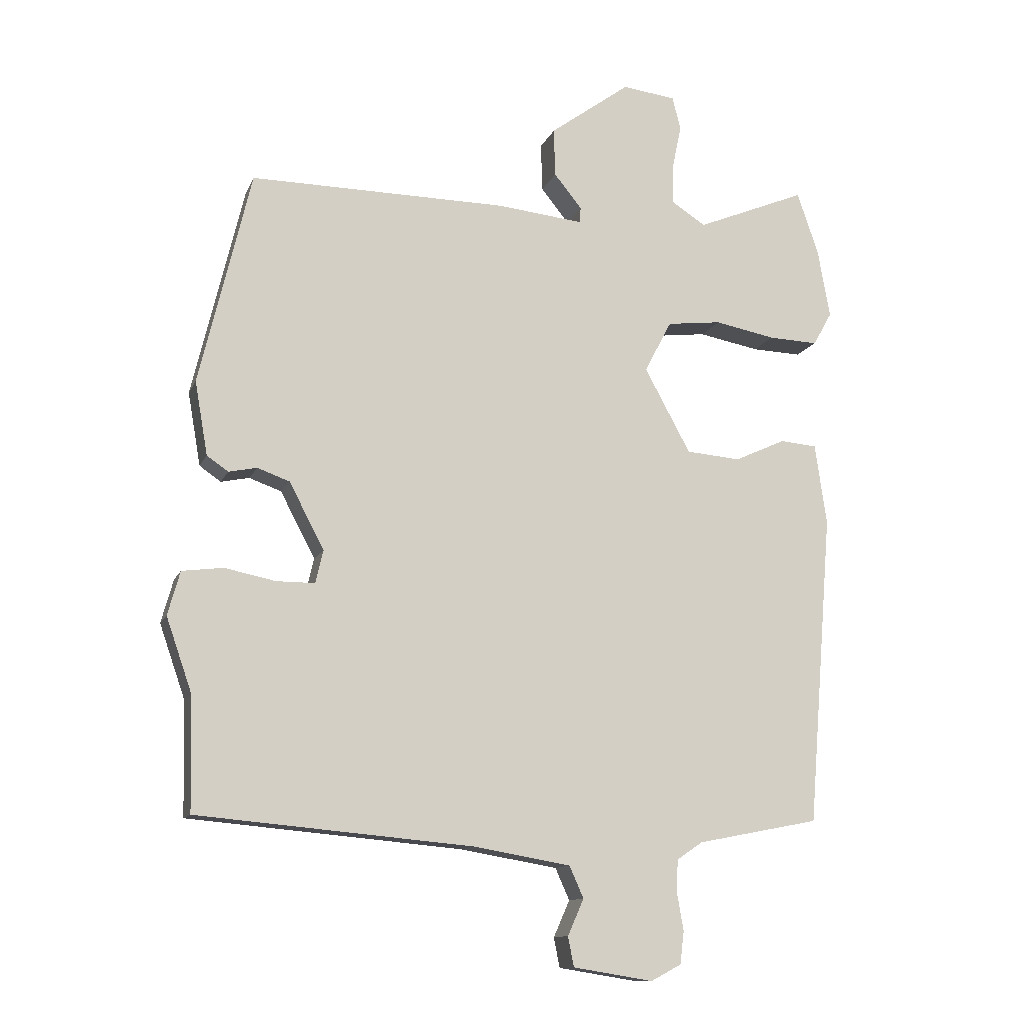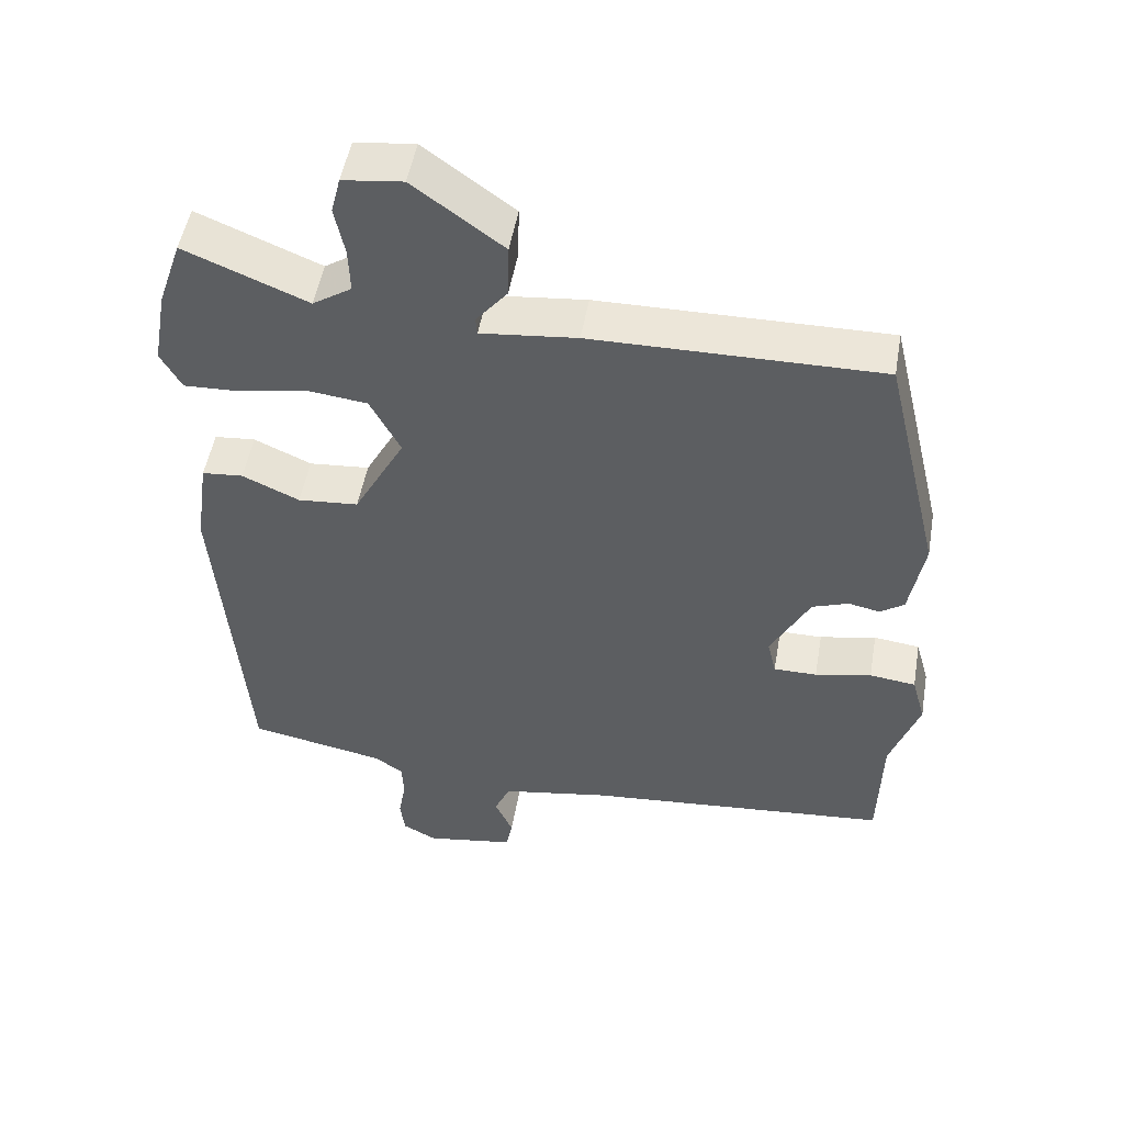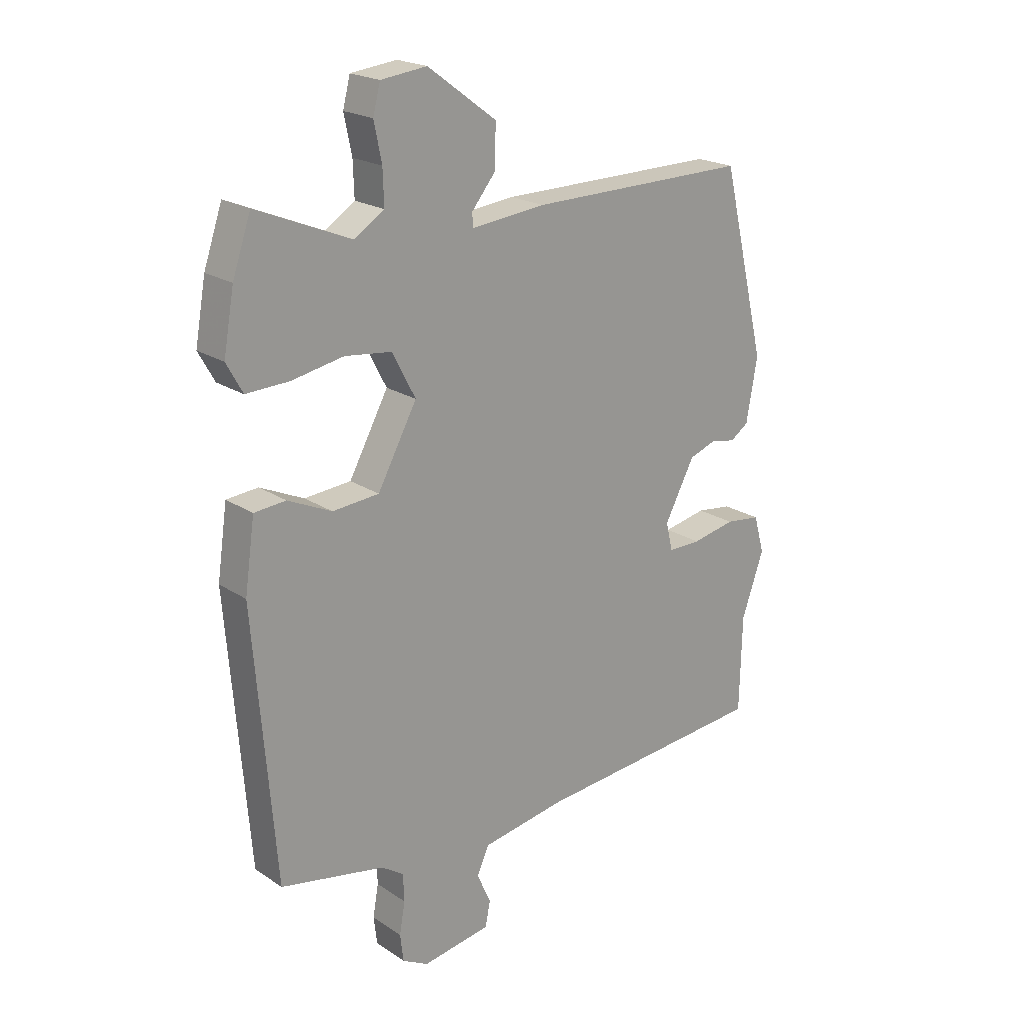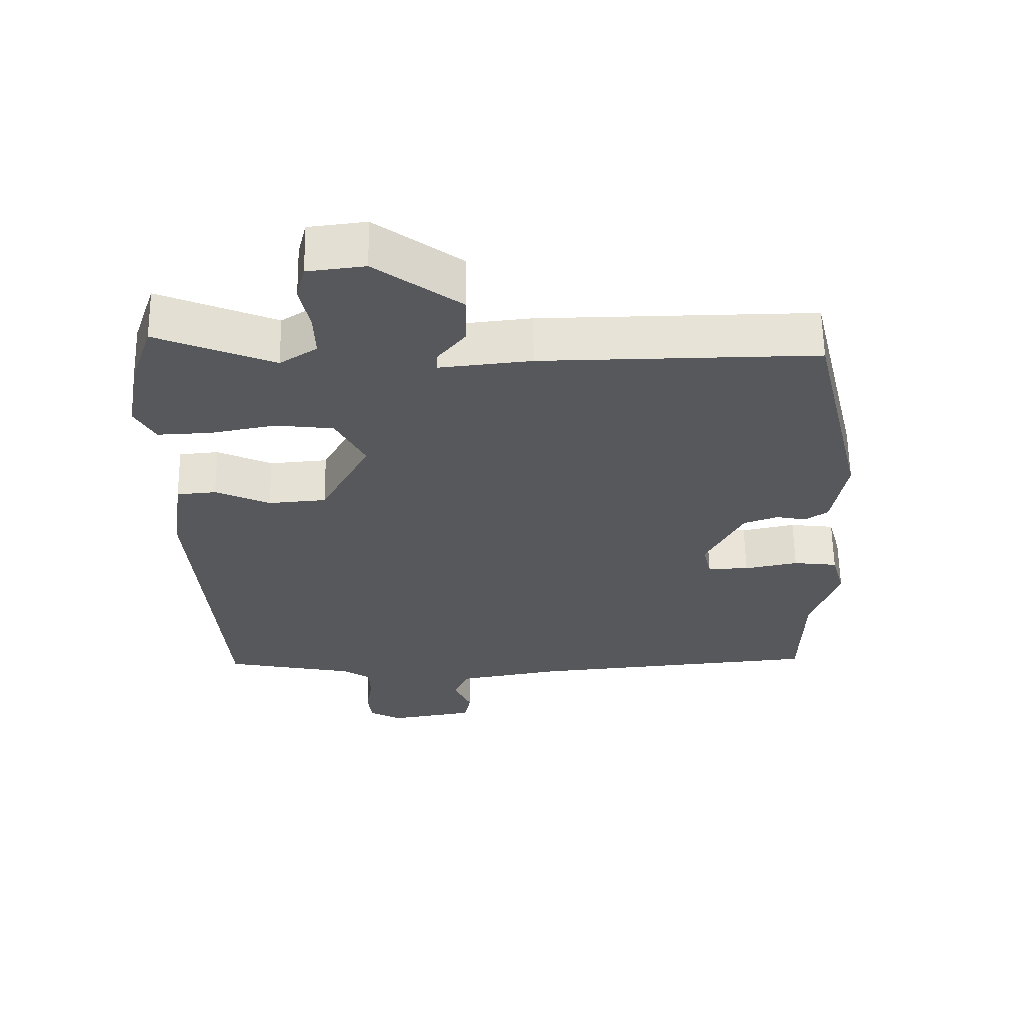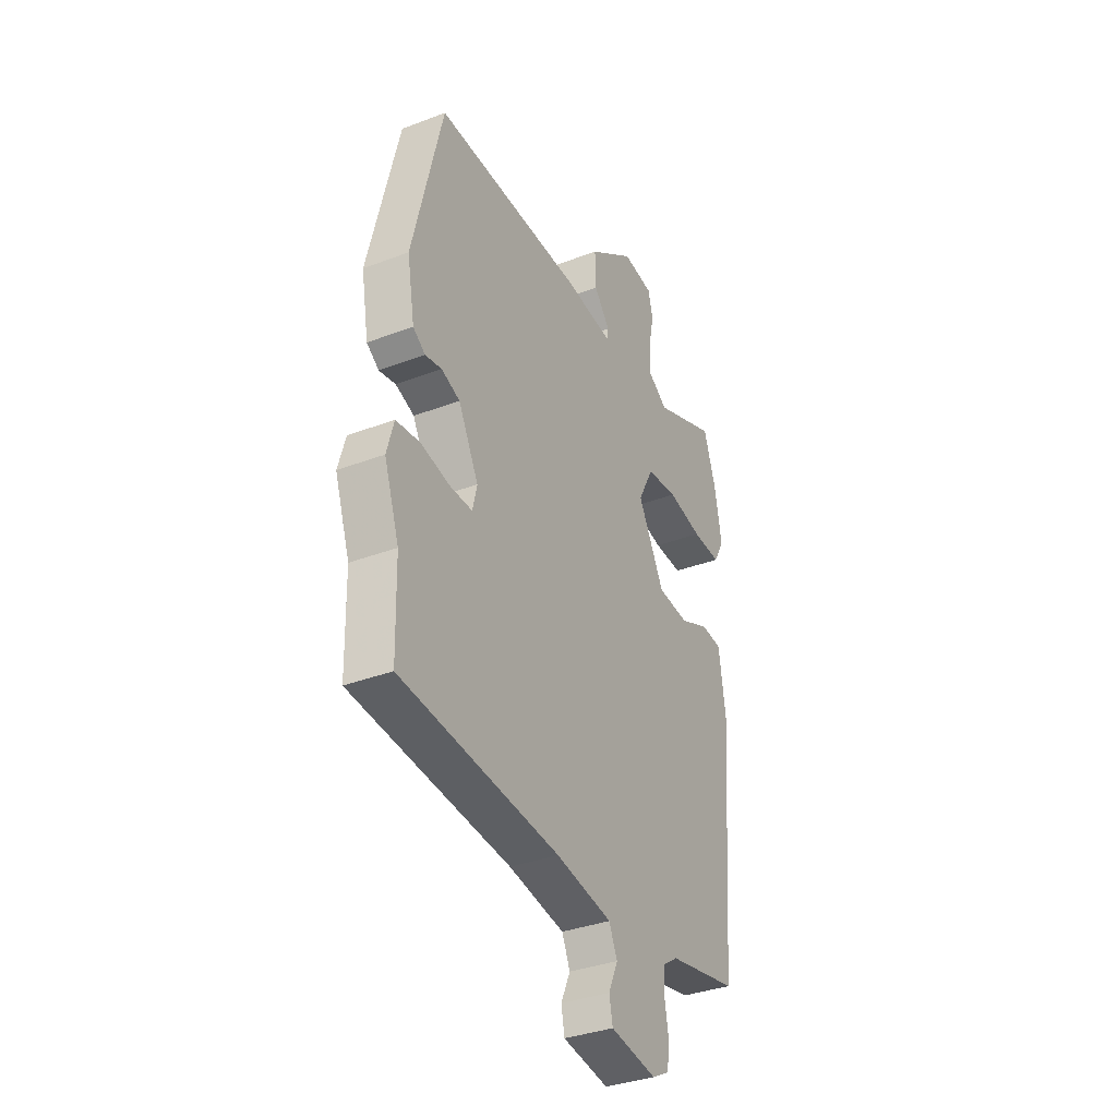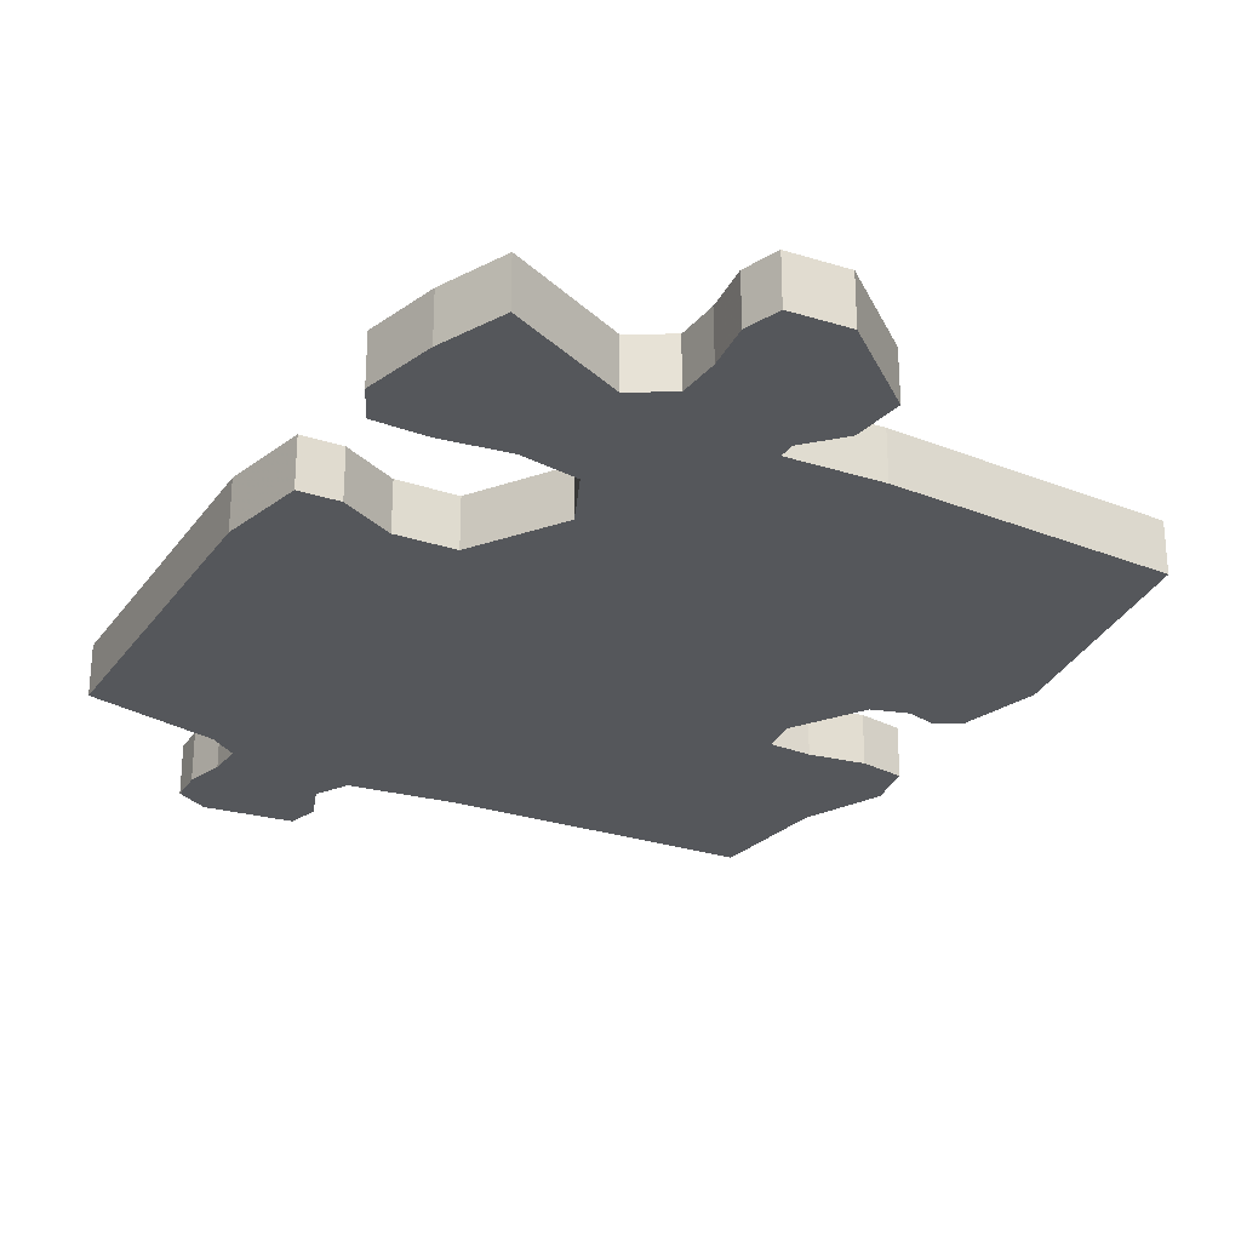
<metadata>
{"format":"obj","ext":"obj","renderer":"f3d","projection":"perspective","resolution":1024,"background":"white","views":[{"elev":-12.2,"azim":163.4,"up":"+Z"},{"elev":50.4,"azim":9.8,"up":"+Z"},{"elev":20.9,"azim":-40.3,"up":"+Z"},{"elev":61.2,"azim":-0.9,"up":"+Z"},{"elev":-35.3,"azim":116.8,"up":"+Z"},{"elev":-26.7,"azim":-32.6,"up":"+Y"}]}
</metadata>
<code>
v -0.481 0.07 -0.495
v -0.52 0.07 -0.013
v -0.502 0.07 0.113
v -0.445 0.07 0.118
v -0.366 0.07 0.082
v -0.282 0.07 0.089
v -0.211 0.07 0.22
v -0.253 0.07 0.3
v -0.337 0.07 0.31
v -0.431 0.07 0.292
v -0.508 0.07 0.289
v -0.537 0.07 0.341
v -0.518 0.07 0.448
v -0.485 0.07 0.545
v -0.315 0.07 0.475
v -0.261 0.07 0.51
v -0.263 0.07 0.572
v -0.277 0.07 0.64
v -0.264 0.07 0.691
v -0.181 0.07 0.701
v -0.057 0.07 0.61
v -0.059 0.07 0.535
v -0.102 0.07 0.482
v -0.1 0.07 0.458
v 0.033 0.07 0.472
v 0.432 0.07 0.476
v 0.512 0.07 0.143
v 0.492 0.07 0.029
v 0.459 0.07 0.006
v 0.415 0.07 0.015
v 0.365 0.07 -0.003
v 0.311 0.07 -0.106
v 0.323 0.07 -0.157
v 0.383 0.07 -0.157
v 0.461 0.07 -0.141
v 0.525 0.07 -0.149
v 0.544 0.07 -0.217
v 0.504 0.07 -0.332
v 0.5 0.07 -0.507
v 0.074 0.07 -0.545
v -0.077 0.07 -0.571
v -0.099 0.07 -0.62
v -0.074 0.07 -0.676
v -0.083 0.07 -0.722
v -0.207 0.07 -0.742
v -0.254 0.07 -0.717
v -0.26 0.07 -0.667
v -0.25 0.07 -0.609
v -0.252 0.07 -0.559
v -0.292 0.07 -0.532
v -0.481 0 -0.495
v -0.52 0 -0.013
v -0.502 0 0.113
v -0.445 0 0.118
v -0.366 0 0.082
v -0.282 0 0.089
v -0.211 0 0.22
v -0.253 0 0.3
v -0.337 0 0.31
v -0.431 0 0.292
v -0.508 0 0.289
v -0.537 0 0.341
v -0.518 0 0.448
v -0.485 0 0.545
v -0.315 0 0.475
v -0.261 0 0.51
v -0.263 0 0.572
v -0.277 0 0.64
v -0.264 0 0.691
v -0.181 0 0.701
v -0.057 0 0.61
v -0.059 0 0.535
v -0.102 0 0.482
v -0.1 0 0.458
v 0.033 0 0.472
v 0.432 0 0.476
v 0.512 0 0.143
v 0.492 0 0.029
v 0.459 0 0.006
v 0.415 0 0.015
v 0.365 0 -0.003
v 0.311 0 -0.106
v 0.323 0 -0.157
v 0.383 0 -0.157
v 0.461 0 -0.141
v 0.525 0 -0.149
v 0.544 0 -0.217
v 0.504 0 -0.332
v 0.5 0 -0.507
v 0.074 0 -0.545
v -0.077 0 -0.571
v -0.099 0 -0.62
v -0.074 0 -0.676
v -0.083 0 -0.722
v -0.207 0 -0.742
v -0.254 0 -0.717
v -0.26 0 -0.667
v -0.25 0 -0.609
v -0.252 0 -0.559
v -0.292 0 -0.532
f 45 46 47 48
f 45 48 49
f 42 43 44 45
f 41 42 45 49
f 40 41 49 50
f 38 39 40 50
f 34 35 36 37
f 33 34 37 38
f 27 28 29 30
f 27 30 31
f 24 25 26 27
f 24 27 31
f 20 21 22 23
f 20 23 24
f 17 18 19 20
f 16 17 20 24
f 15 16 24 31
f 9 10 11 12
f 8 9 12 13
f 2 3 4 5
f 2 5 6
f 1 2 6
f 33 38 50 1
f 14 15 31 32
f 8 13 14
f 8 14 32 33
f 33 1 6 7
f 7 8 33
f 98 97 96 95
f 99 98 95
f 95 94 93 92
f 99 95 92 91
f 100 99 91 90
f 100 90 89 88
f 87 86 85 84
f 88 87 84 83
f 80 79 78 77
f 81 80 77
f 77 76 75 74
f 81 77 74
f 73 72 71 70
f 74 73 70
f 70 69 68 67
f 74 70 67 66
f 81 74 66 65
f 62 61 60 59
f 63 62 59 58
f 55 54 53 52
f 56 55 52
f 56 52 51
f 51 100 88 83
f 82 81 65 64
f 64 63 58
f 83 82 64 58
f 57 56 51 83
f 83 58 57
f 1 51 52 2
f 2 52 53 3
f 3 53 54 4
f 4 54 55 5
f 5 55 56 6
f 6 56 57 7
f 7 57 58 8
f 8 58 59 9
f 9 59 60 10
f 10 60 61 11
f 11 61 62 12
f 12 62 63 13
f 13 63 64 14
f 14 64 65 15
f 15 65 66 16
f 16 66 67 17
f 17 67 68 18
f 18 68 69 19
f 19 69 70 20
f 20 70 71 21
f 21 71 72 22
f 22 72 73 23
f 23 73 74 24
f 24 74 75 25
f 25 75 76 26
f 26 76 77 27
f 27 77 78 28
f 28 78 79 29
f 29 79 80 30
f 30 80 81 31
f 31 81 82 32
f 32 82 83 33
f 33 83 84 34
f 34 84 85 35
f 35 85 86 36
f 36 86 87 37
f 37 87 88 38
f 38 88 89 39
f 39 89 90 40
f 40 90 91 41
f 41 91 92 42
f 42 92 93 43
f 43 93 94 44
f 44 94 95 45
f 45 95 96 46
f 46 96 97 47
f 47 97 98 48
f 48 98 99 49
f 49 99 100 50
f 50 100 51 1

</code>
